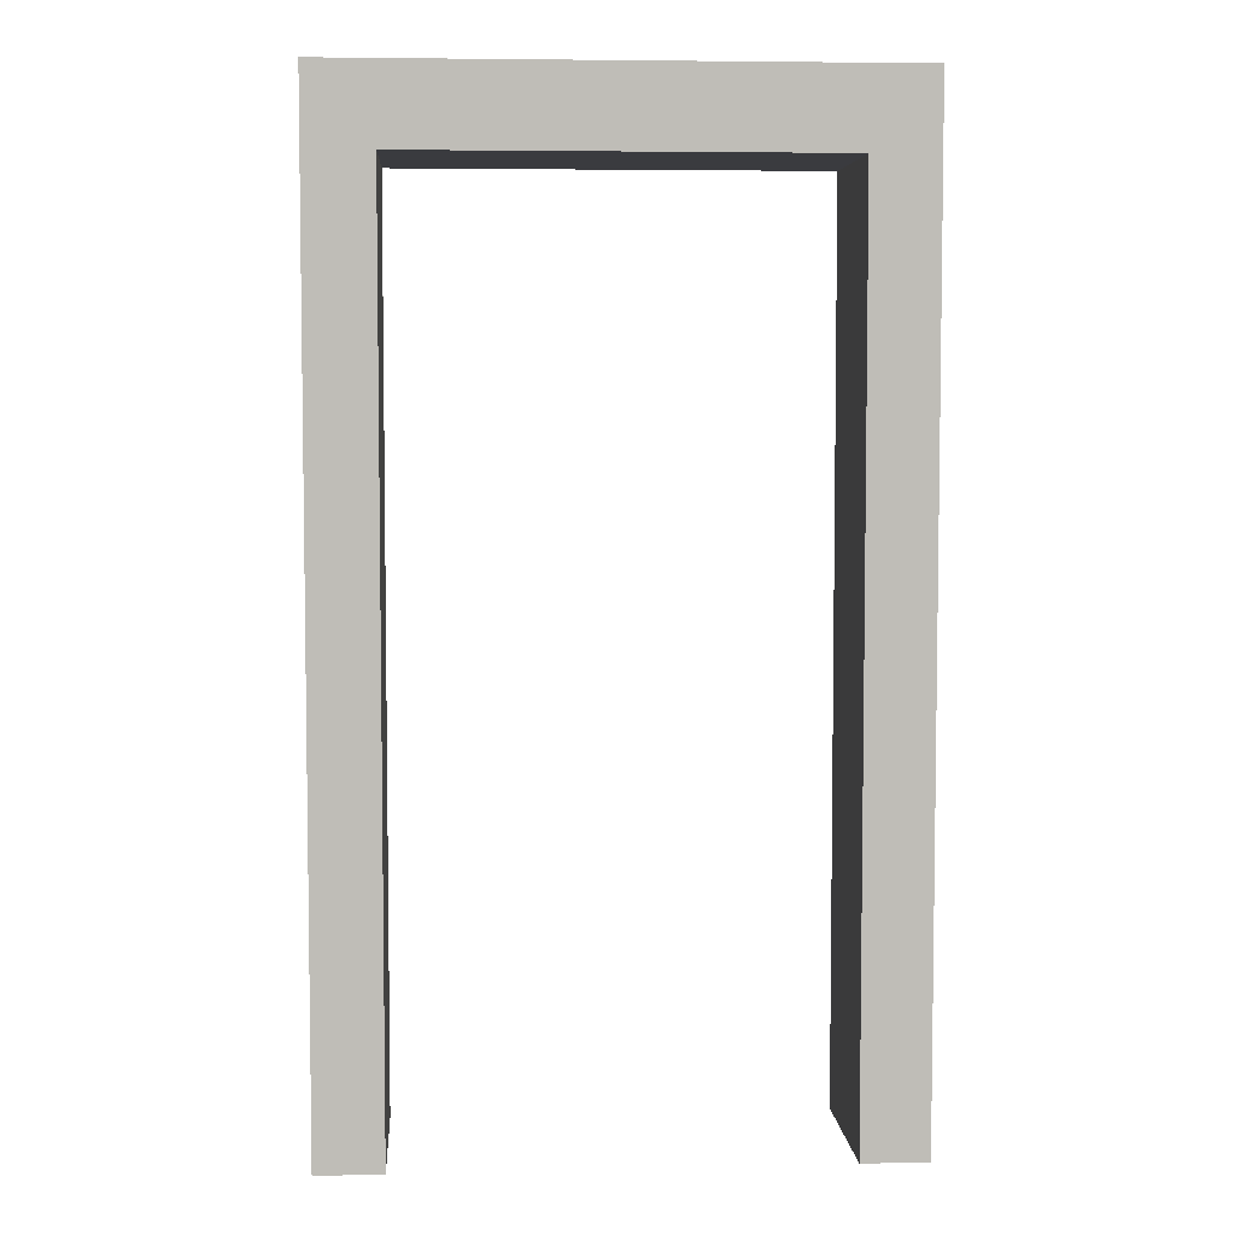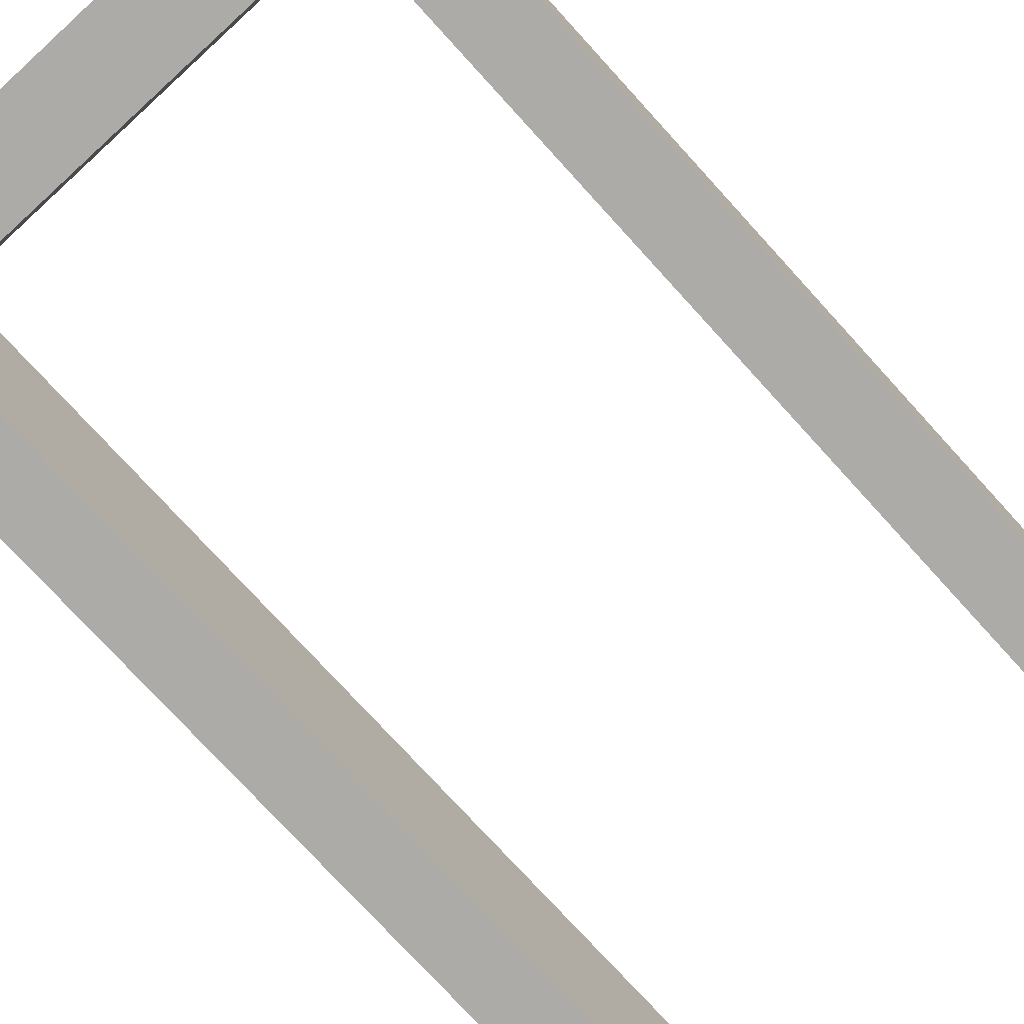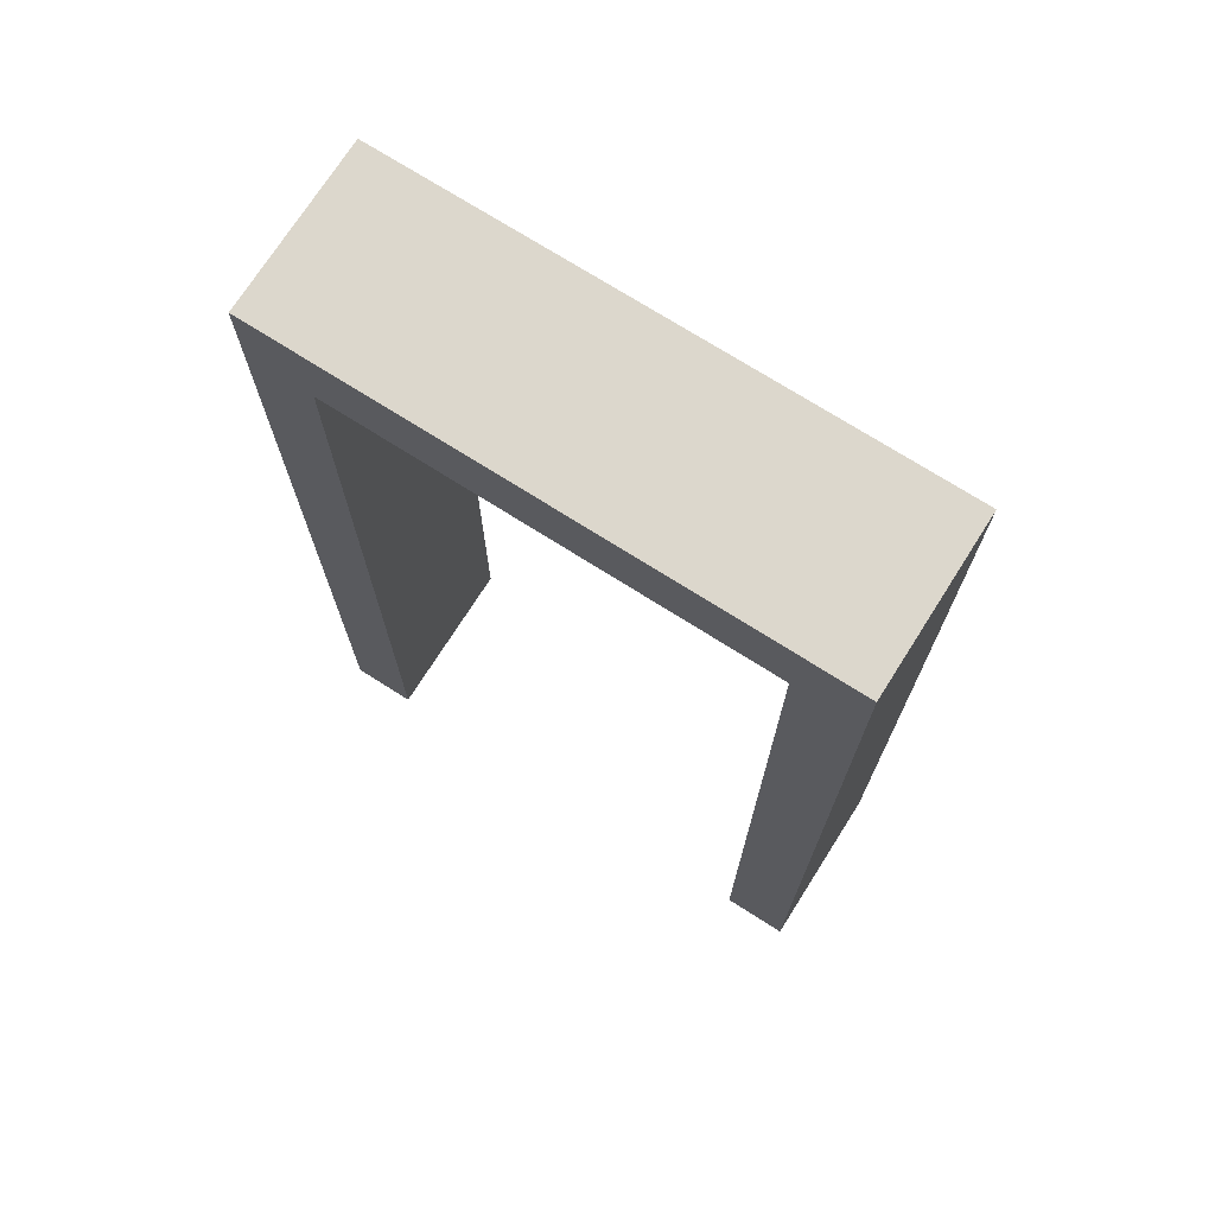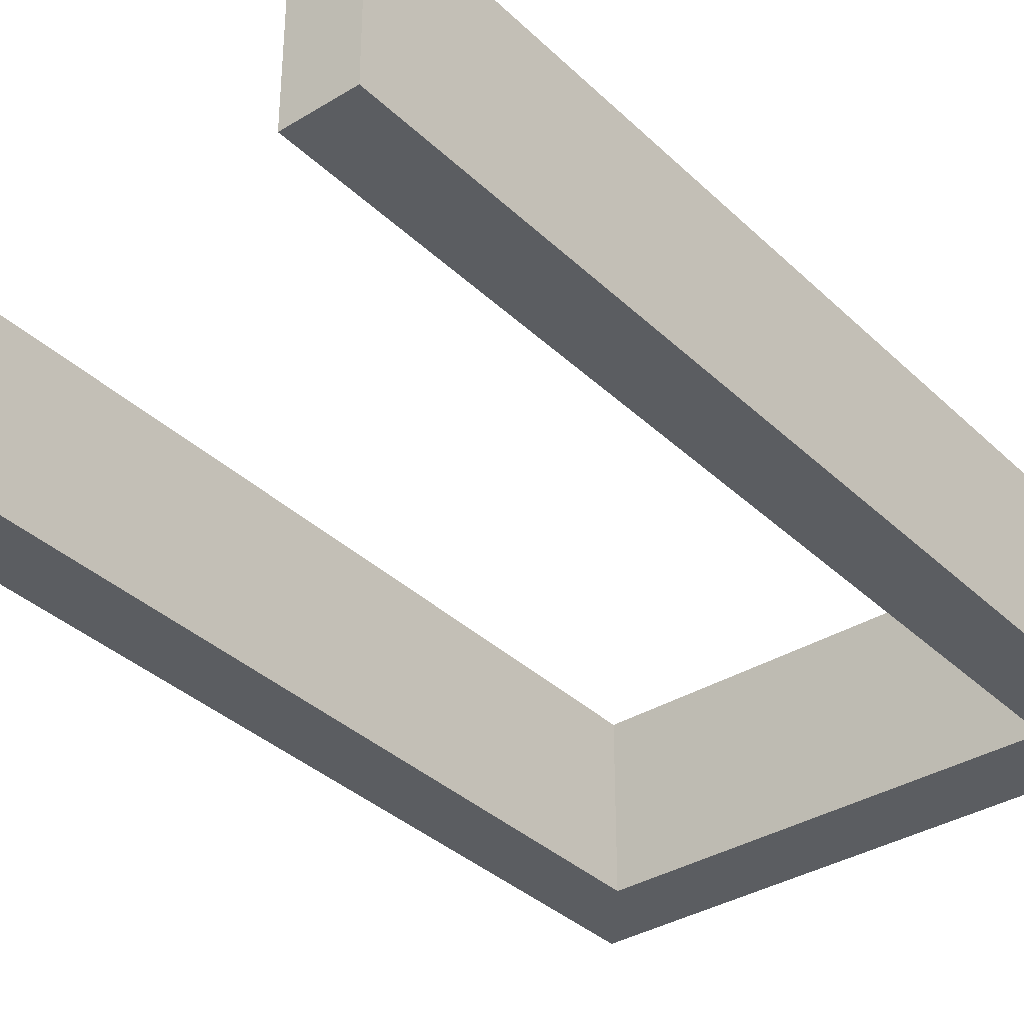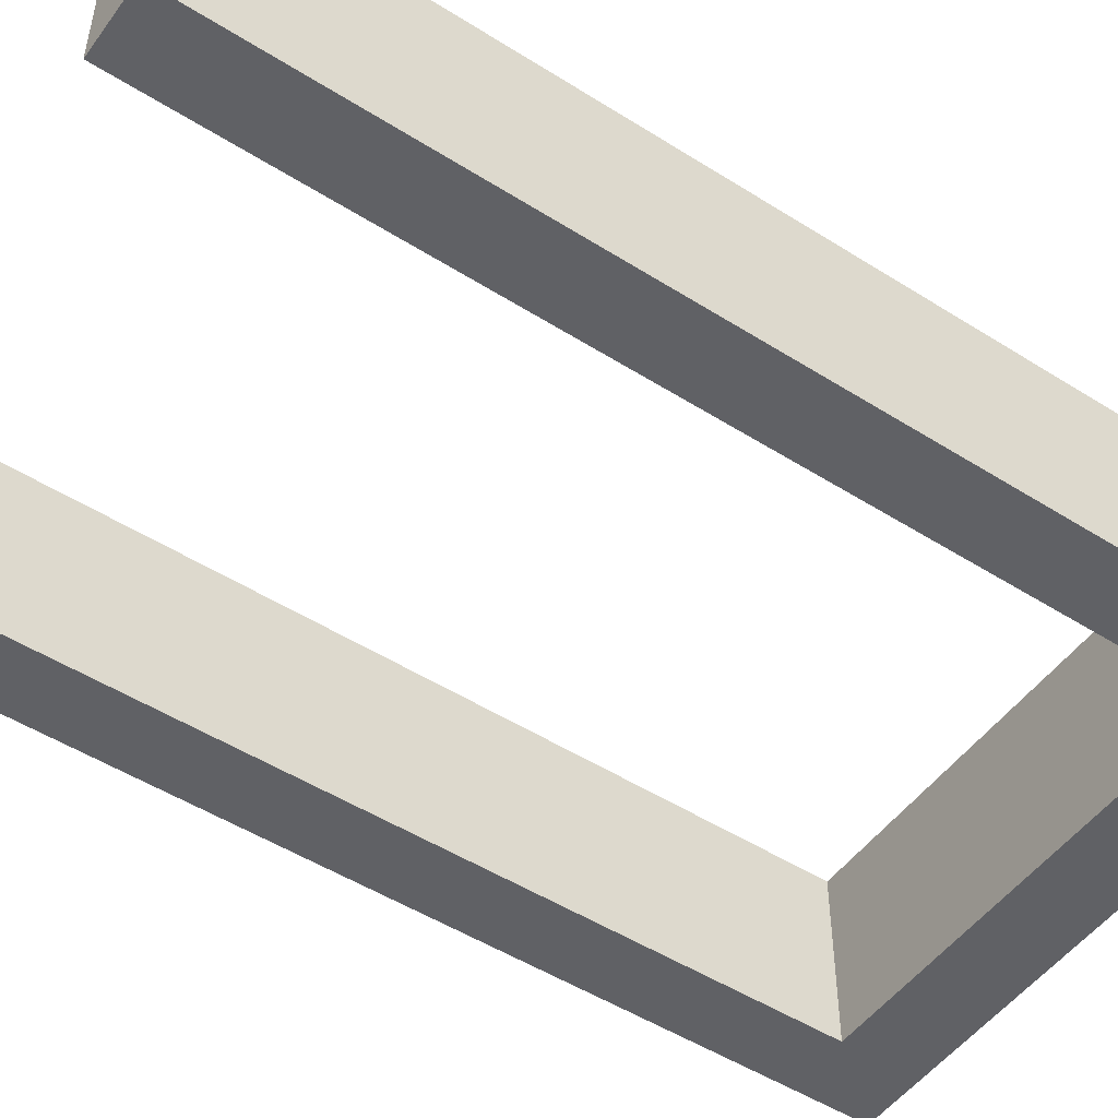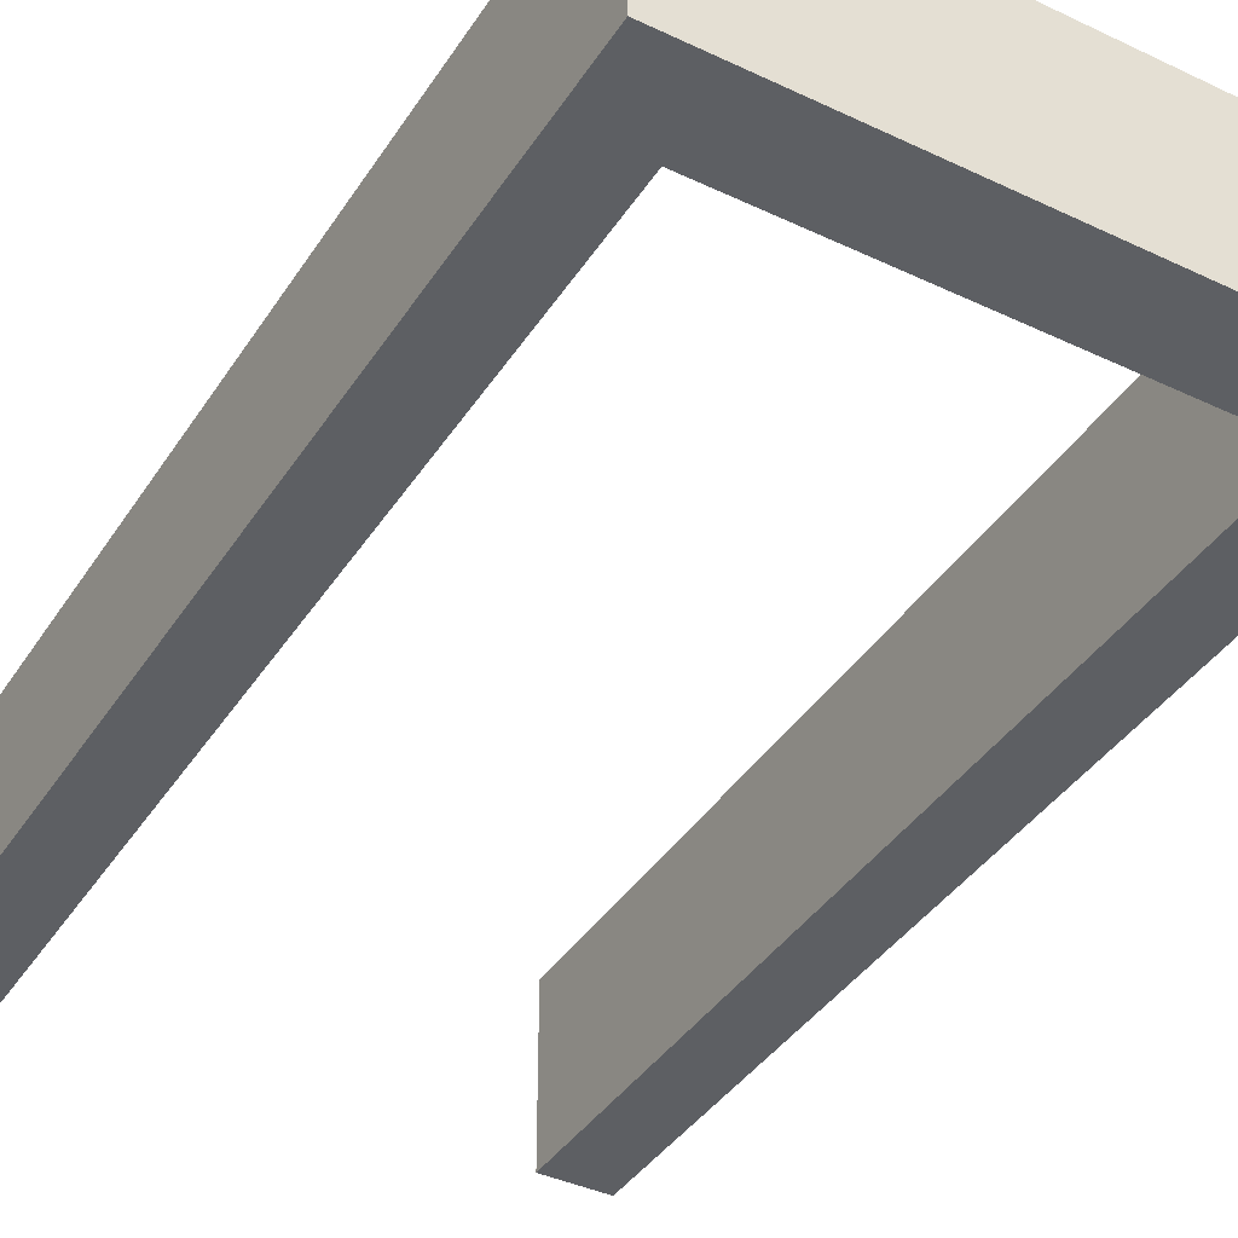
<metadata>
{"format":"obj","ext":"obj","renderer":"f3d","projection":"perspective","resolution":1024,"background":"white","views":[{"elev":5.3,"azim":-4.0,"up":"+Y"},{"elev":-76.4,"azim":-137.6,"up":"+Z"},{"elev":72.8,"azim":-147.6,"up":"+Y"},{"elev":-35.5,"azim":38.9,"up":"+Z"},{"elev":-50.2,"azim":55.2,"up":"+Z"},{"elev":-40.2,"azim":149.9,"up":"+Z"}]}
</metadata>
<code>
o Cube
v 1.289 -0.0264 0.3943
v 1.289 -0.0264 -0.3943
v -1.289 -0.0264 -0.3943
v -1.289 -0.0264 0.3943
v 1.289 4.501 0.3943
v 1.289 4.501 -0.3943
v -1.289 4.501 -0.3943
v -1.289 4.501 0.3943
v 0.9861 -0.0264 0.3943
v -0.9861 -0.0264 0.3943
v 0.9861 -0.0264 -0.3943
v -0.9861 -0.0264 -0.3943
v 0.9861 4.501 0.3943
v -0.9861 4.501 0.3943
v 0.986 4.501 -0.3943
v -0.9861 4.501 -0.3943
v 1.289 4.143 0.3943
v 1.289 4.143 -0.3943
v -1.289 4.143 -0.3943
v -1.289 4.143 0.3943
v 0.986 4.143 -0.3943
v -0.9861 4.143 -0.3943
v 0.9861 4.143 0.3943
v -0.9861 4.143 0.3943
f 2 1 9 11
f 12 10 4 3
f 5 6 15 13
f 13 15 16 14
f 14 16 7 8
f 1 2 18 17
f 17 18 6 5
f 3 4 20 19
f 19 20 8 7
f 15 6 18 21
f 21 18 2 11
f 16 15 21 22
f 7 16 22 19
f 19 22 12 3
f 9 1 17 23
f 23 17 5 13
f 24 23 13 14
f 4 10 24 20
f 20 24 14 8
f 9 23 21 11
f 21 23 24 22
f 10 12 22 24

</code>
